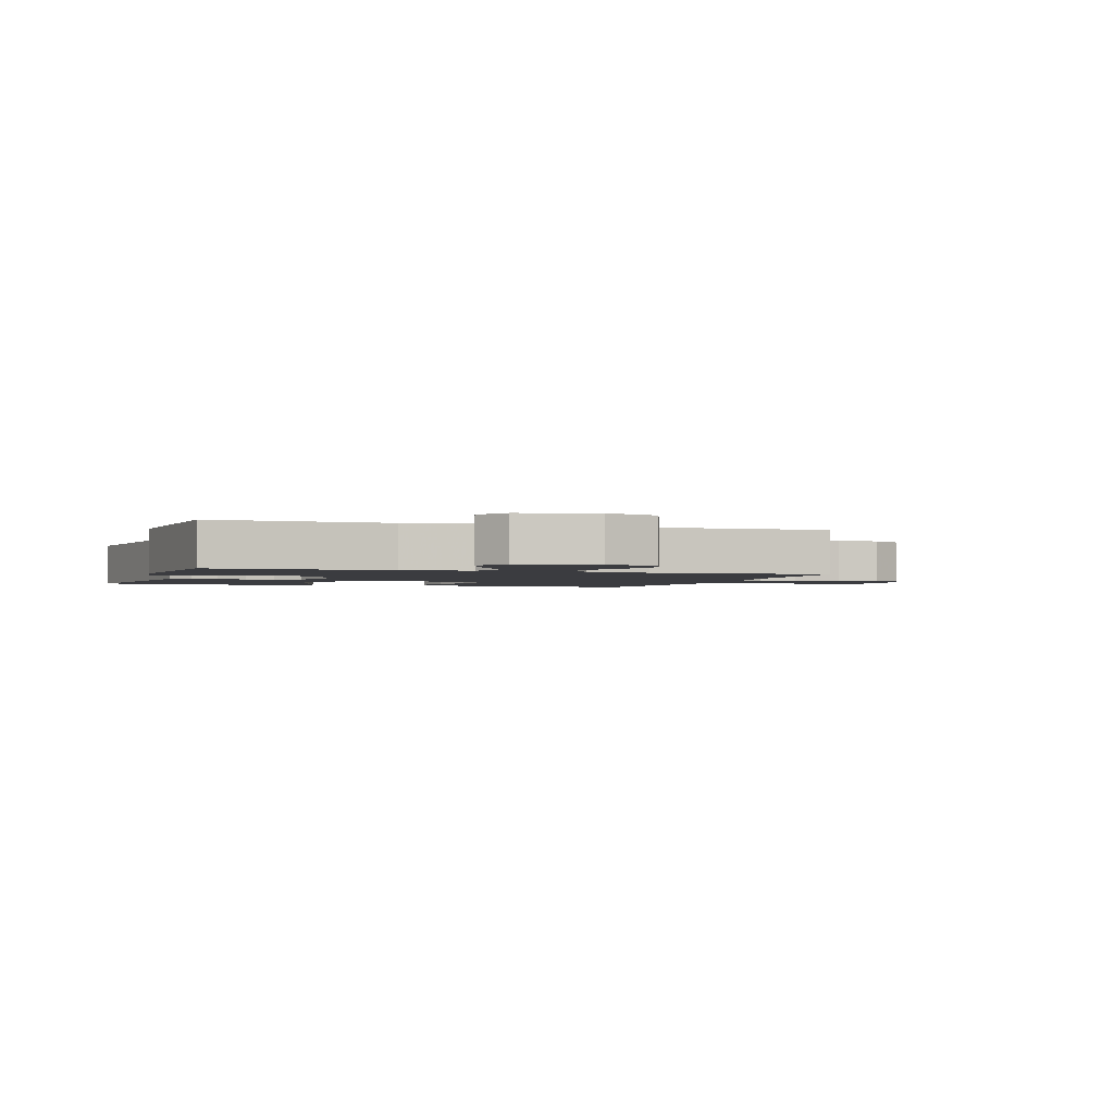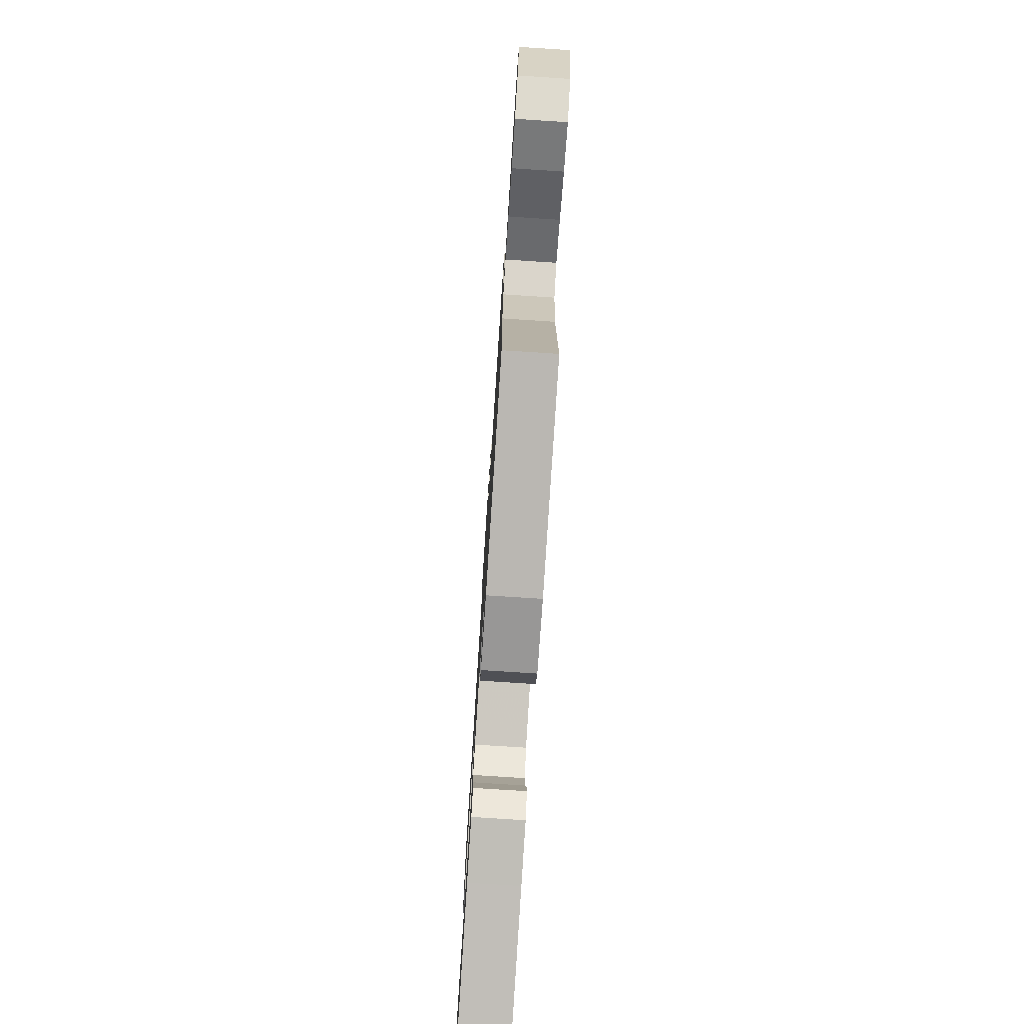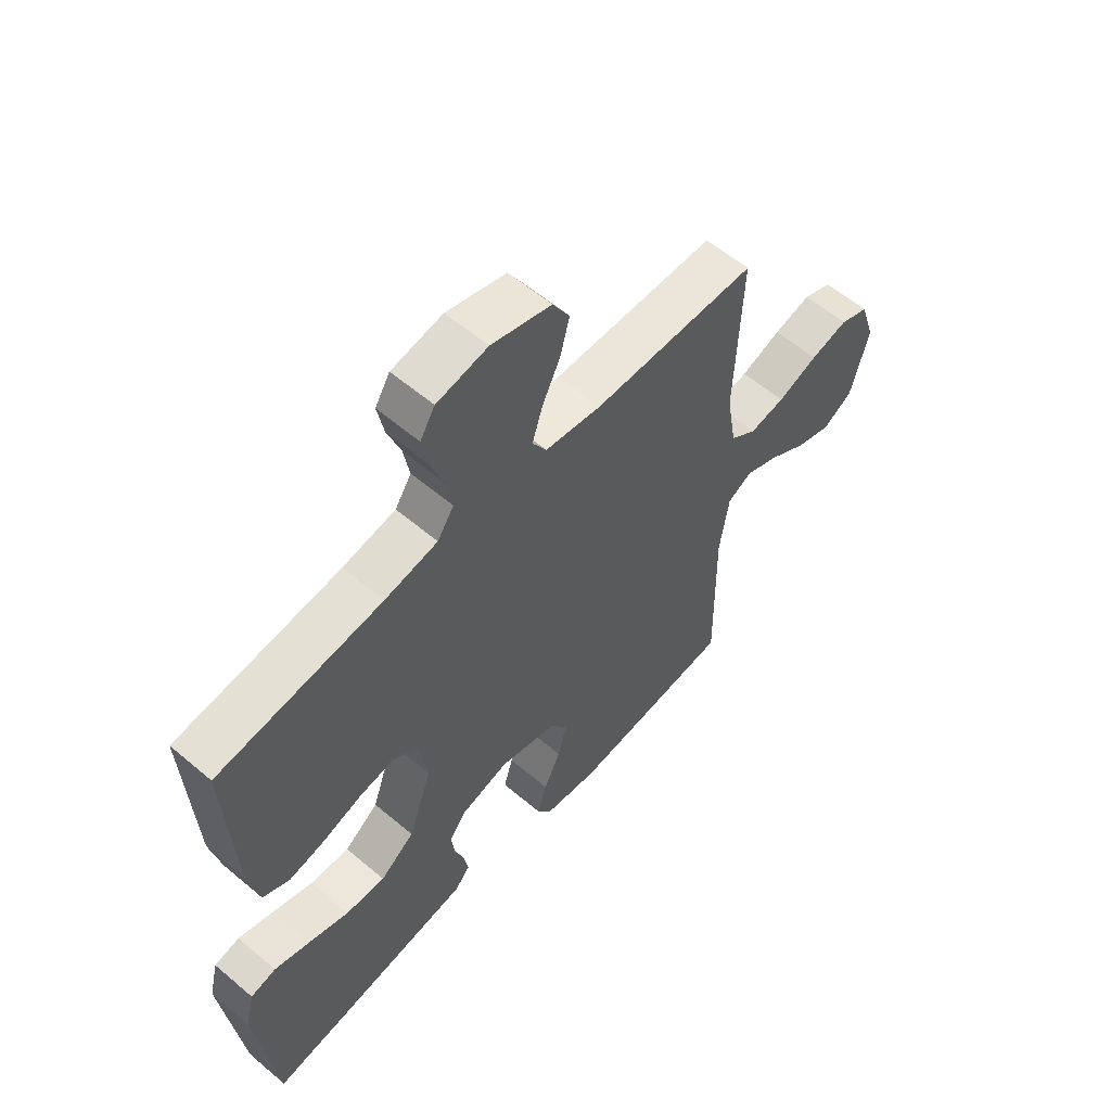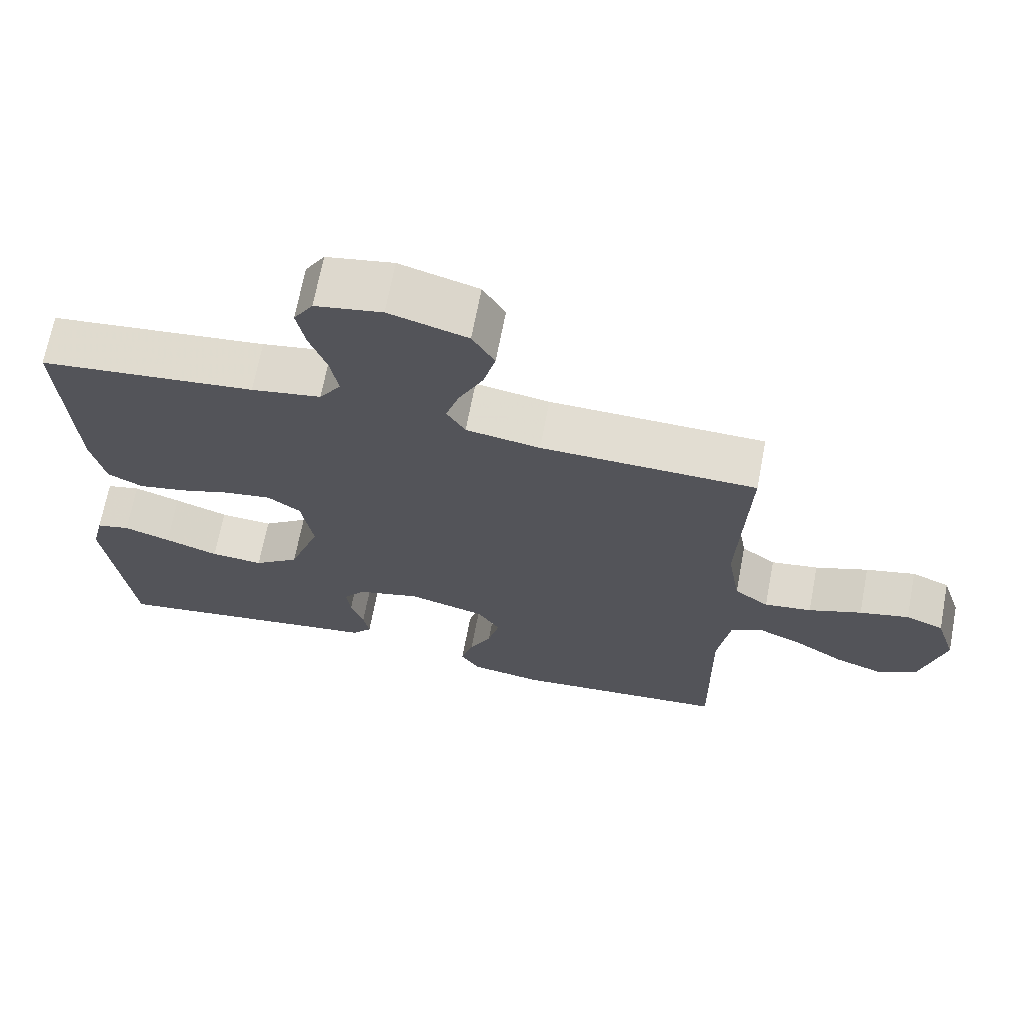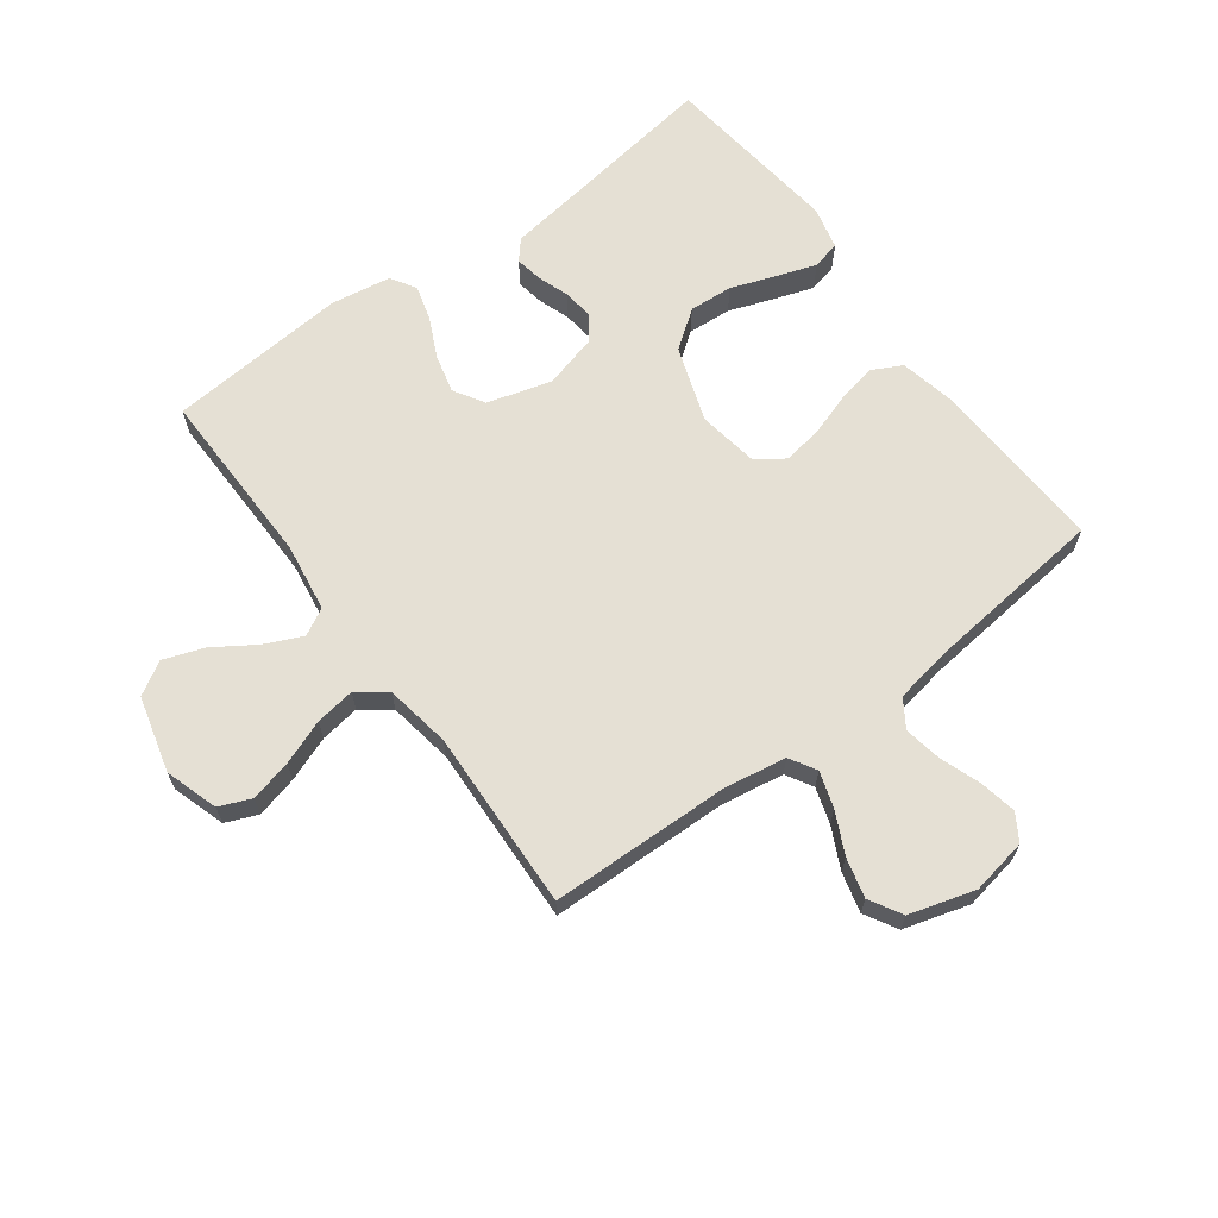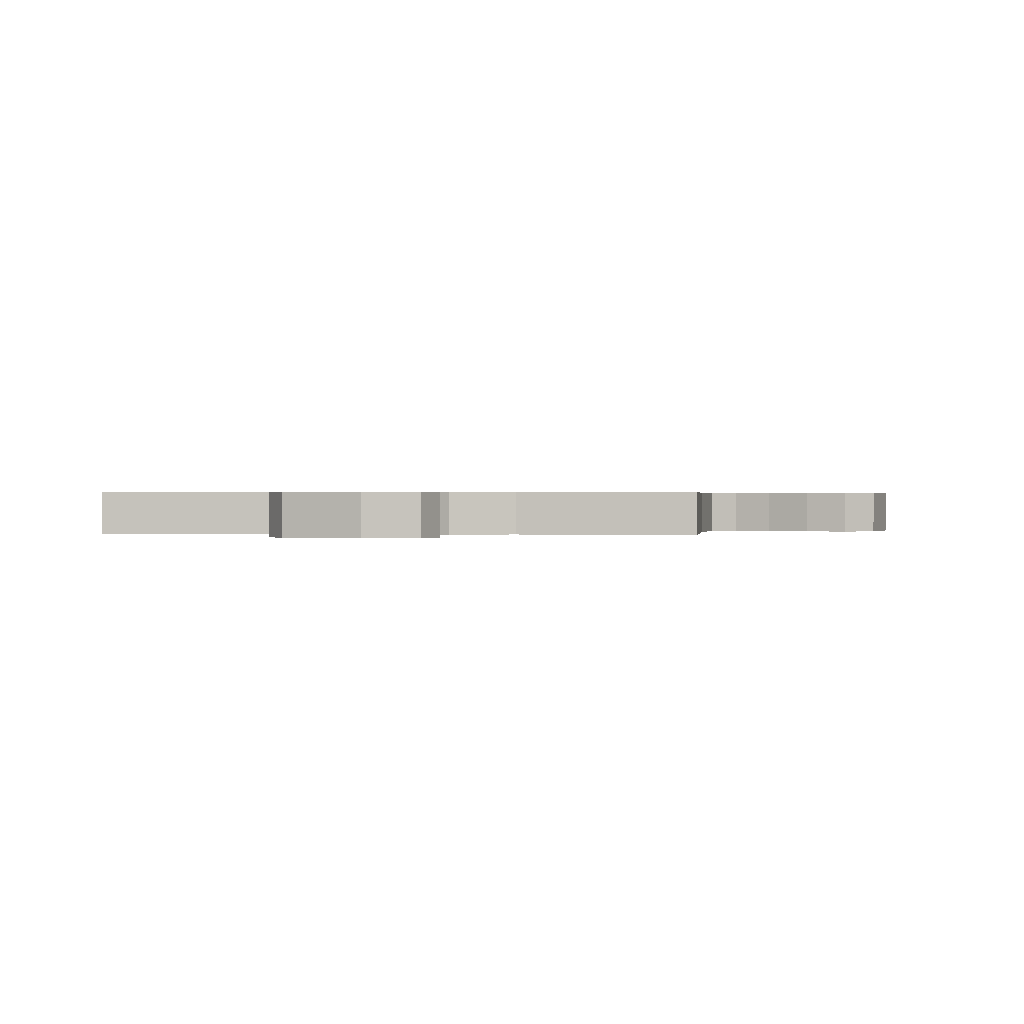
<metadata>
{"format":"obj","ext":"obj","renderer":"f3d","projection":"perspective","resolution":1024,"background":"white","views":[{"elev":-2.0,"azim":-108.5,"up":"+Y"},{"elev":-77.5,"azim":-93.7,"up":"+Z"},{"elev":58.6,"azim":131.1,"up":"+Z"},{"elev":68.4,"azim":-169.2,"up":"+Z"},{"elev":65.5,"azim":-36.5,"up":"+Y"},{"elev":0.4,"azim":-84.5,"up":"+Y"}]}
</metadata>
<code>
v 0.5 0.07 -0.5
v 0.2 0.07 -0.456
v 0.115 0.07 -0.444
v 0.087 0.07 -0.411
v 0.095 0.07 -0.365
v 0.113 0.07 -0.313
v 0.119 0.07 -0.263
v 0.089 0.07 -0.222
v 0 0.07 -0.198
v -0.107 0.07 -0.228
v -0.138 0.07 -0.279
v -0.122 0.07 -0.343
v -0.091 0.07 -0.408
v -0.074 0.07 -0.467
v -0.1 0.07 -0.509
v -0.2 0.07 -0.525
v -0.5 0.07 -0.5
v -0.496 0.07 -0.2
v -0.513 0.07 -0.086
v -0.558 0.07 -0.062
v -0.62 0.07 -0.09
v -0.689 0.07 -0.135
v -0.756 0.07 -0.159
v -0.811 0.07 -0.126
v -0.844 0.07 0
v -0.816 0.07 0.088
v -0.763 0.07 0.11
v -0.694 0.07 0.093
v -0.62 0.07 0.065
v -0.554 0.07 0.055
v -0.506 0.07 0.091
v -0.488 0.07 0.2
v -0.5 0.07 0.5
v -0.2 0.07 0.507
v -0.097 0.07 0.524
v -0.071 0.07 0.568
v -0.09 0.07 0.628
v -0.123 0.07 0.696
v -0.14 0.07 0.762
v -0.109 0.07 0.816
v 0 0.07 0.848
v 0.093 0.07 0.831
v 0.12 0.07 0.787
v 0.108 0.07 0.725
v 0.084 0.07 0.658
v 0.073 0.07 0.596
v 0.103 0.07 0.55
v 0.2 0.07 0.533
v 0.5 0.07 0.5
v 0.485 0.07 0.2
v 0.466 0.07 0.111
v 0.417 0.07 0.086
v 0.351 0.07 0.099
v 0.279 0.07 0.123
v 0.214 0.07 0.133
v 0.168 0.07 0.1
v 0.152 0.07 0
v 0.195 0.07 -0.125
v 0.258 0.07 -0.172
v 0.331 0.07 -0.167
v 0.406 0.07 -0.14
v 0.471 0.07 -0.118
v 0.518 0.07 -0.129
v 0.535 0.07 -0.2
v 0.5 0 -0.5
v 0.2 0 -0.456
v 0.115 0 -0.444
v 0.087 0 -0.411
v 0.095 0 -0.365
v 0.113 0 -0.313
v 0.119 0 -0.263
v 0.089 0 -0.222
v 0 0 -0.198
v -0.107 0 -0.228
v -0.138 0 -0.279
v -0.122 0 -0.343
v -0.091 0 -0.408
v -0.074 0 -0.467
v -0.1 0 -0.509
v -0.2 0 -0.525
v -0.5 0 -0.5
v -0.496 0 -0.2
v -0.513 0 -0.086
v -0.558 0 -0.062
v -0.62 0 -0.09
v -0.689 0 -0.135
v -0.756 0 -0.159
v -0.811 0 -0.126
v -0.844 0 0
v -0.816 0 0.088
v -0.763 0 0.11
v -0.694 0 0.093
v -0.62 0 0.065
v -0.554 0 0.055
v -0.506 0 0.091
v -0.488 0 0.2
v -0.5 0 0.5
v -0.2 0 0.507
v -0.097 0 0.524
v -0.071 0 0.568
v -0.09 0 0.628
v -0.123 0 0.696
v -0.14 0 0.762
v -0.109 0 0.816
v 0 0 0.848
v 0.093 0 0.831
v 0.12 0 0.787
v 0.108 0 0.725
v 0.084 0 0.658
v 0.073 0 0.596
v 0.103 0 0.55
v 0.2 0 0.533
v 0.5 0 0.5
v 0.485 0 0.2
v 0.466 0 0.111
v 0.417 0 0.086
v 0.351 0 0.099
v 0.279 0 0.123
v 0.214 0 0.133
v 0.168 0 0.1
v 0.152 0 0
v 0.195 0 -0.125
v 0.258 0 -0.172
v 0.331 0 -0.167
v 0.406 0 -0.14
v 0.471 0 -0.118
v 0.518 0 -0.129
v 0.535 0 -0.2
f 64 1 2
f 63 64 2
f 62 63 2
f 61 62 2
f 60 61 2
f 4 5 6
f 3 4 6
f 2 3 6
f 60 2 6
f 59 60 6
f 58 59 6 7
f 57 58 7 8
f 56 57 8 9
f 52 53 54
f 51 52 54
f 50 51 54
f 49 50 54
f 48 49 54
f 47 48 54 55
f 46 47 55 56
f 43 44 45
f 42 43 45
f 41 42 45
f 40 41 45
f 39 40 45
f 38 39 45
f 37 38 45
f 36 37 45 46
f 56 9 10
f 46 56 10
f 36 46 10
f 35 36 10
f 32 33 34
f 35 10 11
f 34 35 11
f 32 34 11
f 31 32 11
f 27 28 29
f 26 27 29
f 25 26 29
f 24 25 29
f 23 24 29
f 22 23 29
f 21 22 29
f 20 21 29 30
f 30 31 11
f 20 30 11
f 19 20 11
f 16 17 18
f 15 16 18
f 14 15 18
f 13 14 18
f 12 13 18
f 11 12 18 19
f 66 65 128
f 66 128 127
f 66 127 126
f 66 126 125
f 66 125 124
f 70 69 68
f 70 68 67
f 70 67 66
f 70 66 124
f 70 124 123
f 71 70 123 122
f 72 71 122 121
f 73 72 121 120
f 118 117 116
f 118 116 115
f 118 115 114
f 118 114 113
f 118 113 112
f 119 118 112 111
f 120 119 111 110
f 109 108 107
f 109 107 106
f 109 106 105
f 109 105 104
f 109 104 103
f 109 103 102
f 109 102 101
f 110 109 101 100
f 74 73 120
f 74 120 110
f 74 110 100
f 74 100 99
f 98 97 96
f 75 74 99
f 75 99 98
f 75 98 96
f 75 96 95
f 93 92 91
f 93 91 90
f 93 90 89
f 93 89 88
f 93 88 87
f 93 87 86
f 93 86 85
f 94 93 85 84
f 75 95 94
f 75 94 84
f 75 84 83
f 82 81 80
f 82 80 79
f 82 79 78
f 82 78 77
f 82 77 76
f 83 82 76 75
f 1 65 66 2
f 2 66 67 3
f 3 67 68 4
f 4 68 69 5
f 5 69 70 6
f 6 70 71 7
f 7 71 72 8
f 8 72 73 9
f 9 73 74 10
f 10 74 75 11
f 11 75 76 12
f 12 76 77 13
f 13 77 78 14
f 14 78 79 15
f 15 79 80 16
f 16 80 81 17
f 17 81 82 18
f 18 82 83 19
f 19 83 84 20
f 20 84 85 21
f 21 85 86 22
f 22 86 87 23
f 23 87 88 24
f 24 88 89 25
f 25 89 90 26
f 26 90 91 27
f 27 91 92 28
f 28 92 93 29
f 29 93 94 30
f 30 94 95 31
f 31 95 96 32
f 32 96 97 33
f 33 97 98 34
f 34 98 99 35
f 35 99 100 36
f 36 100 101 37
f 37 101 102 38
f 38 102 103 39
f 39 103 104 40
f 40 104 105 41
f 41 105 106 42
f 42 106 107 43
f 43 107 108 44
f 44 108 109 45
f 45 109 110 46
f 46 110 111 47
f 47 111 112 48
f 48 112 113 49
f 49 113 114 50
f 50 114 115 51
f 51 115 116 52
f 52 116 117 53
f 53 117 118 54
f 54 118 119 55
f 55 119 120 56
f 56 120 121 57
f 57 121 122 58
f 58 122 123 59
f 59 123 124 60
f 60 124 125 61
f 61 125 126 62
f 62 126 127 63
f 63 127 128 64
f 64 128 65 1

</code>
